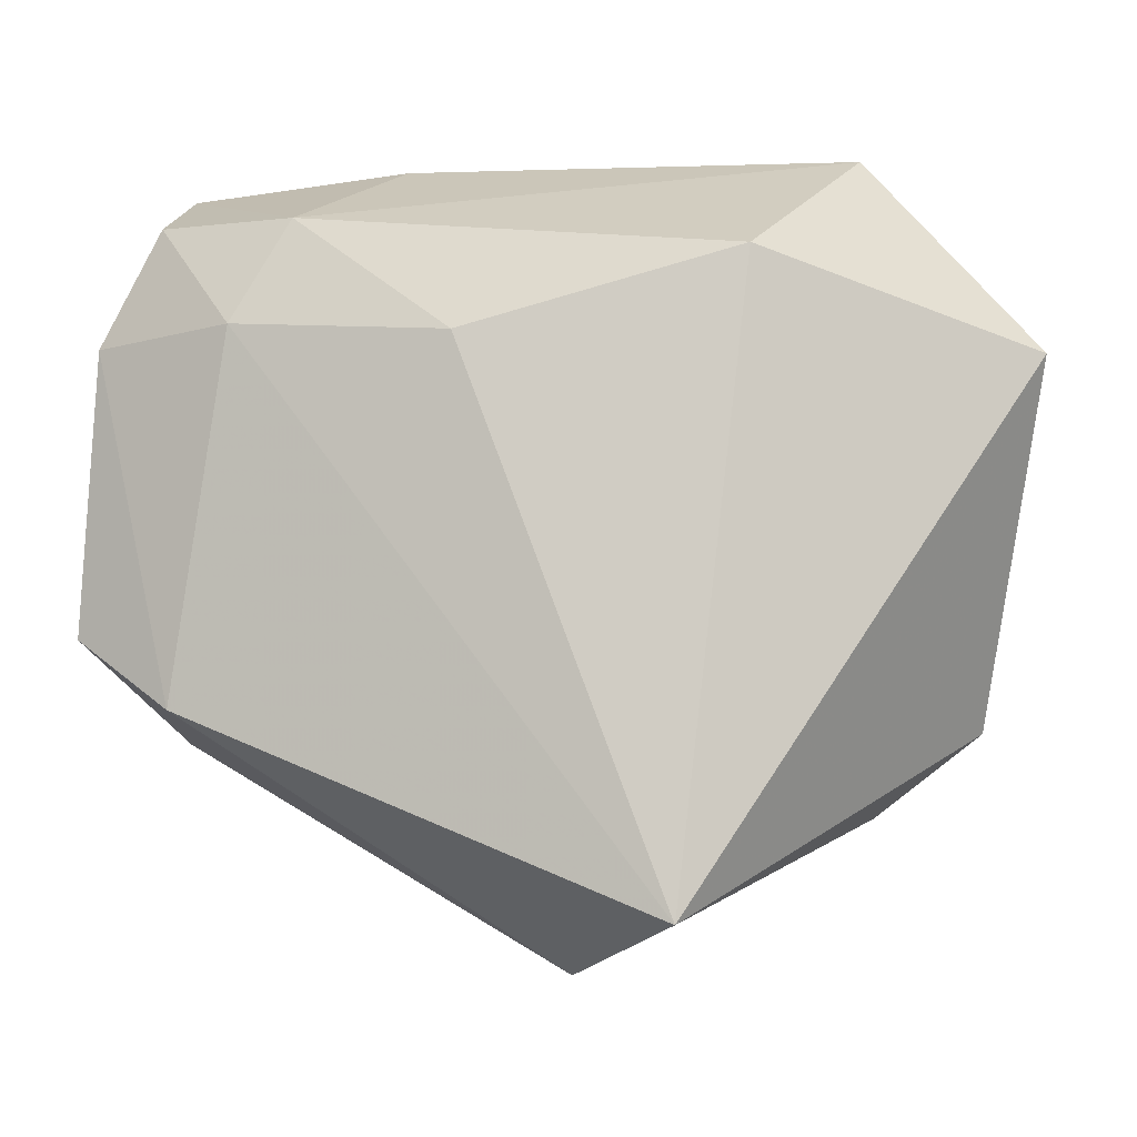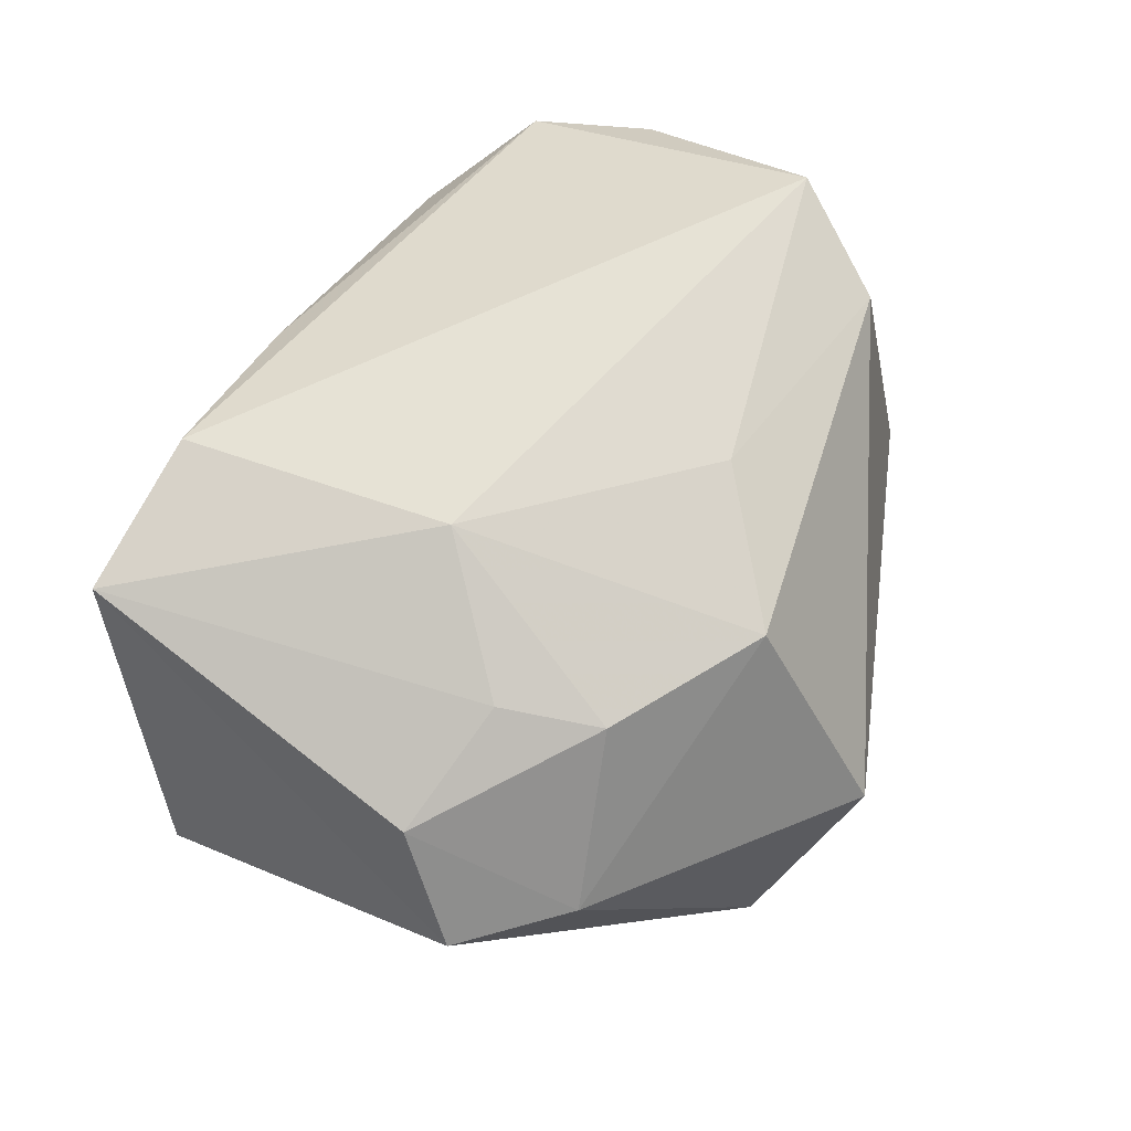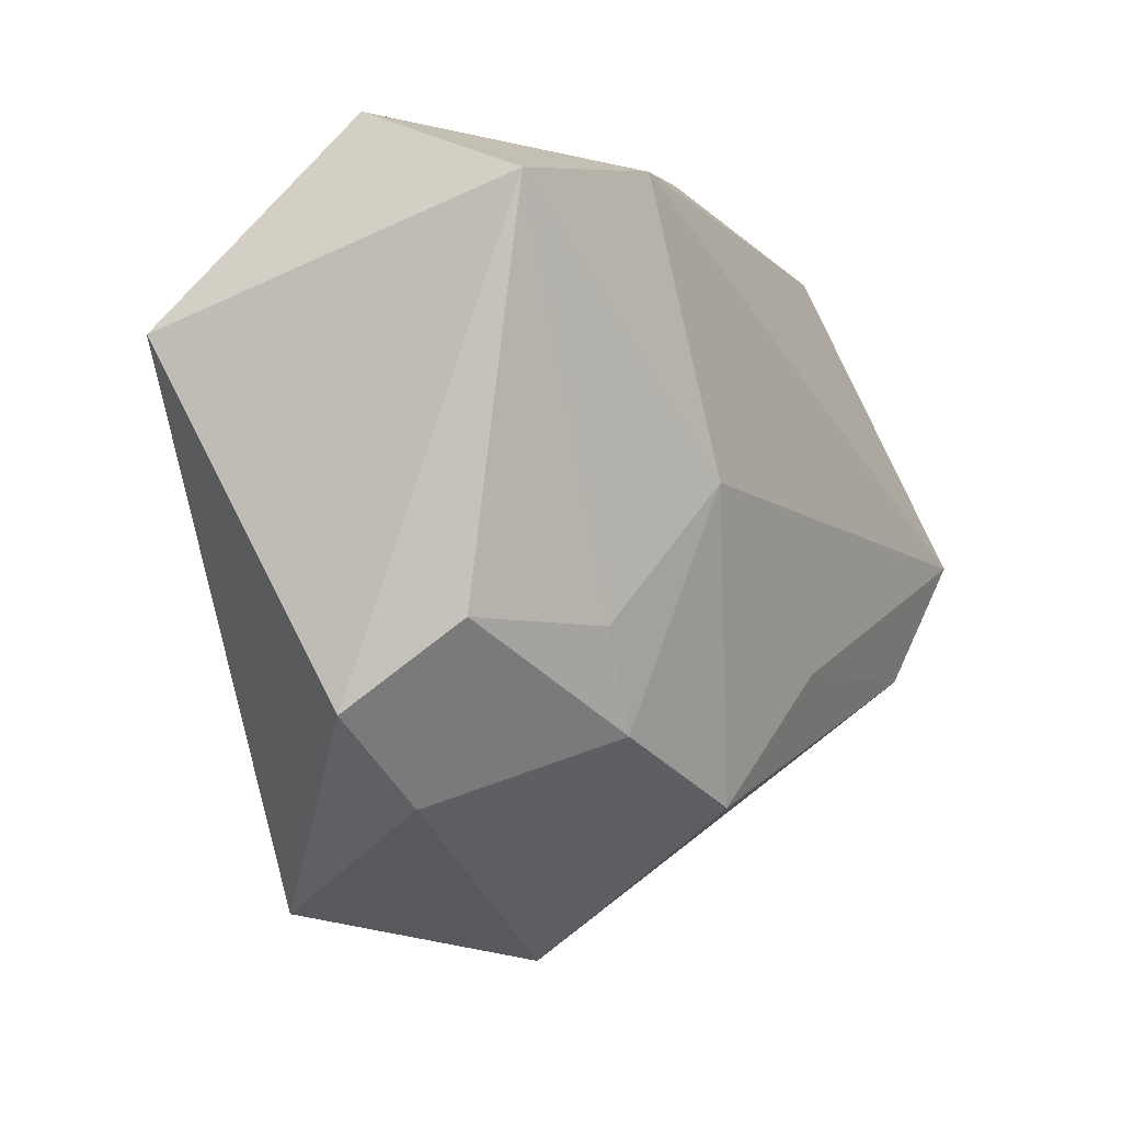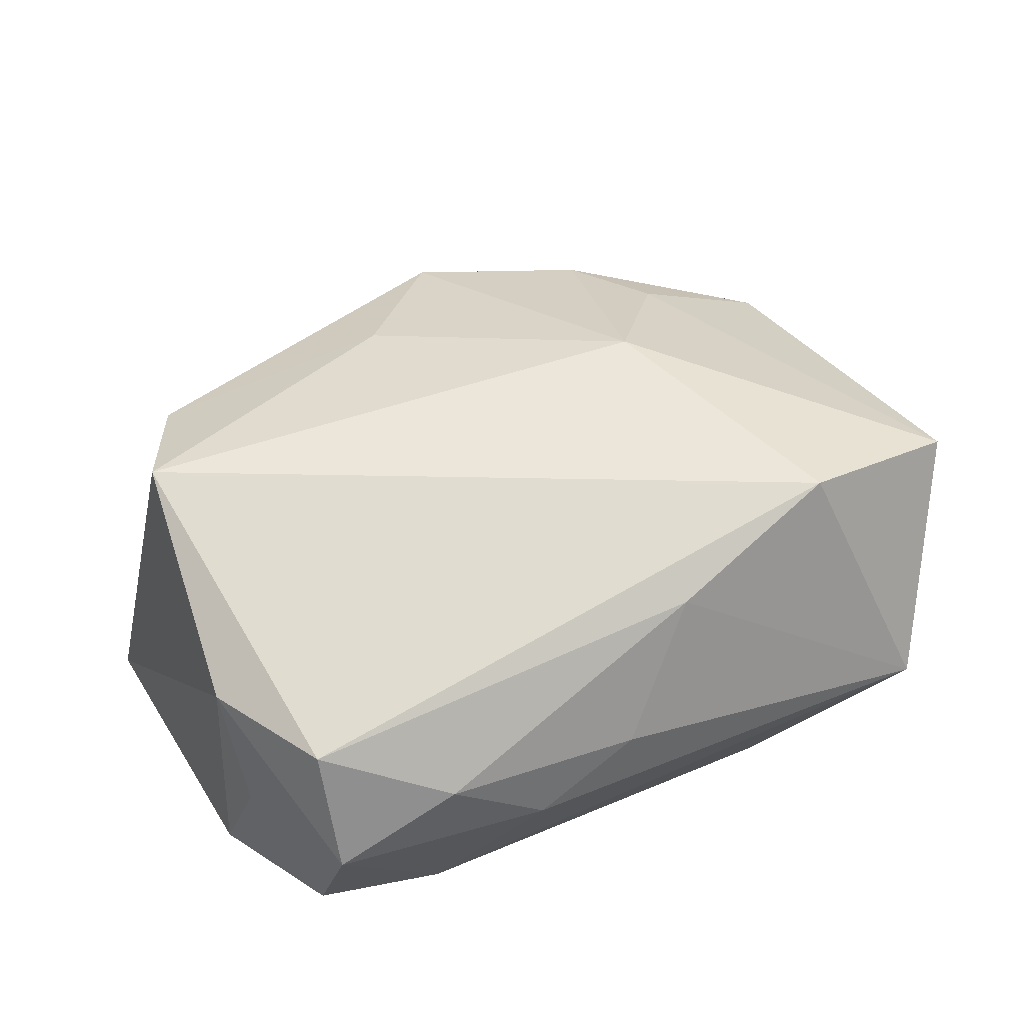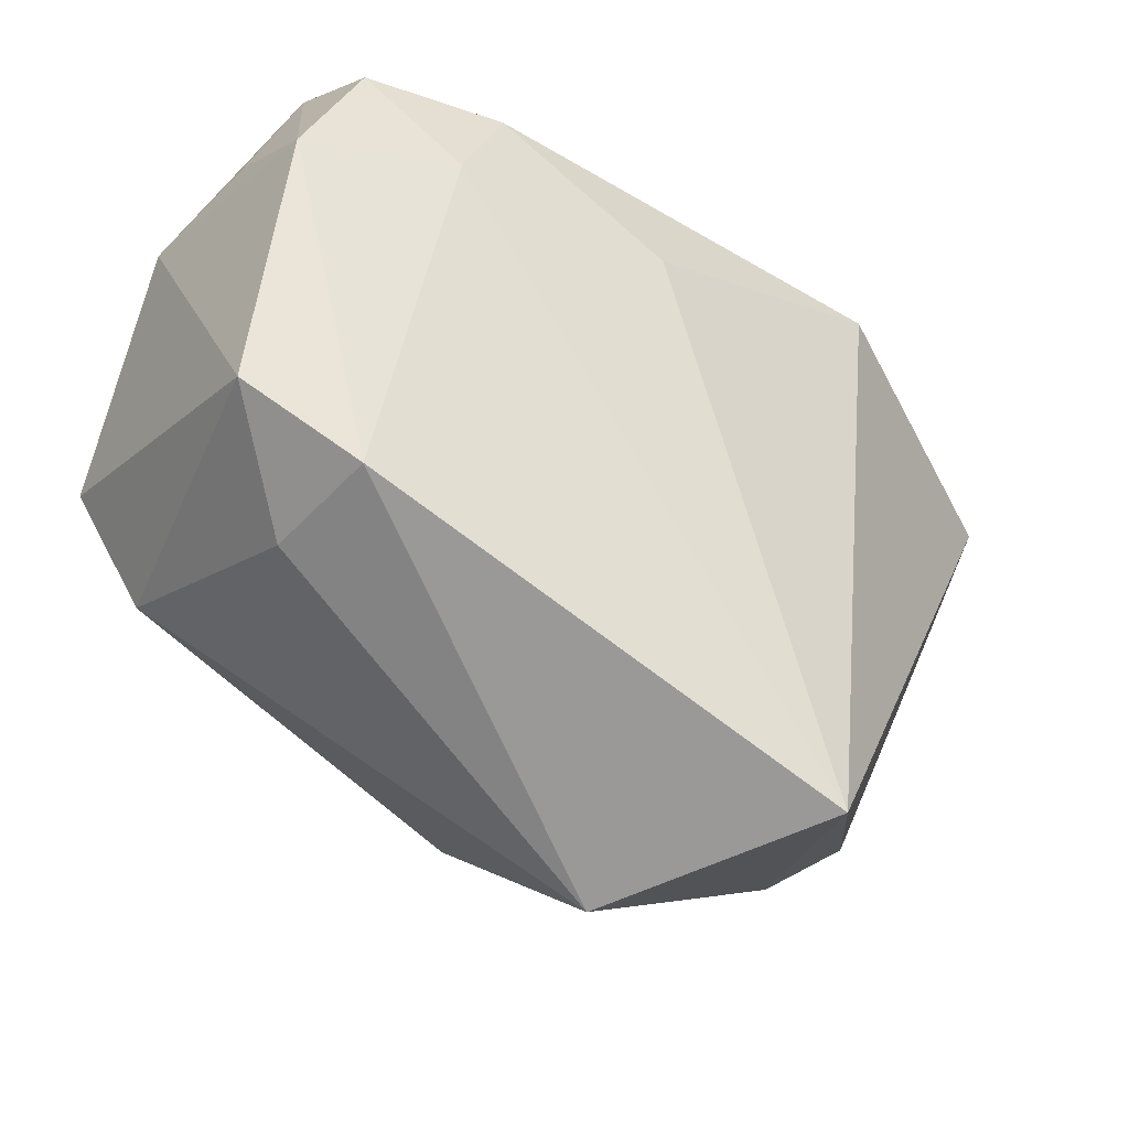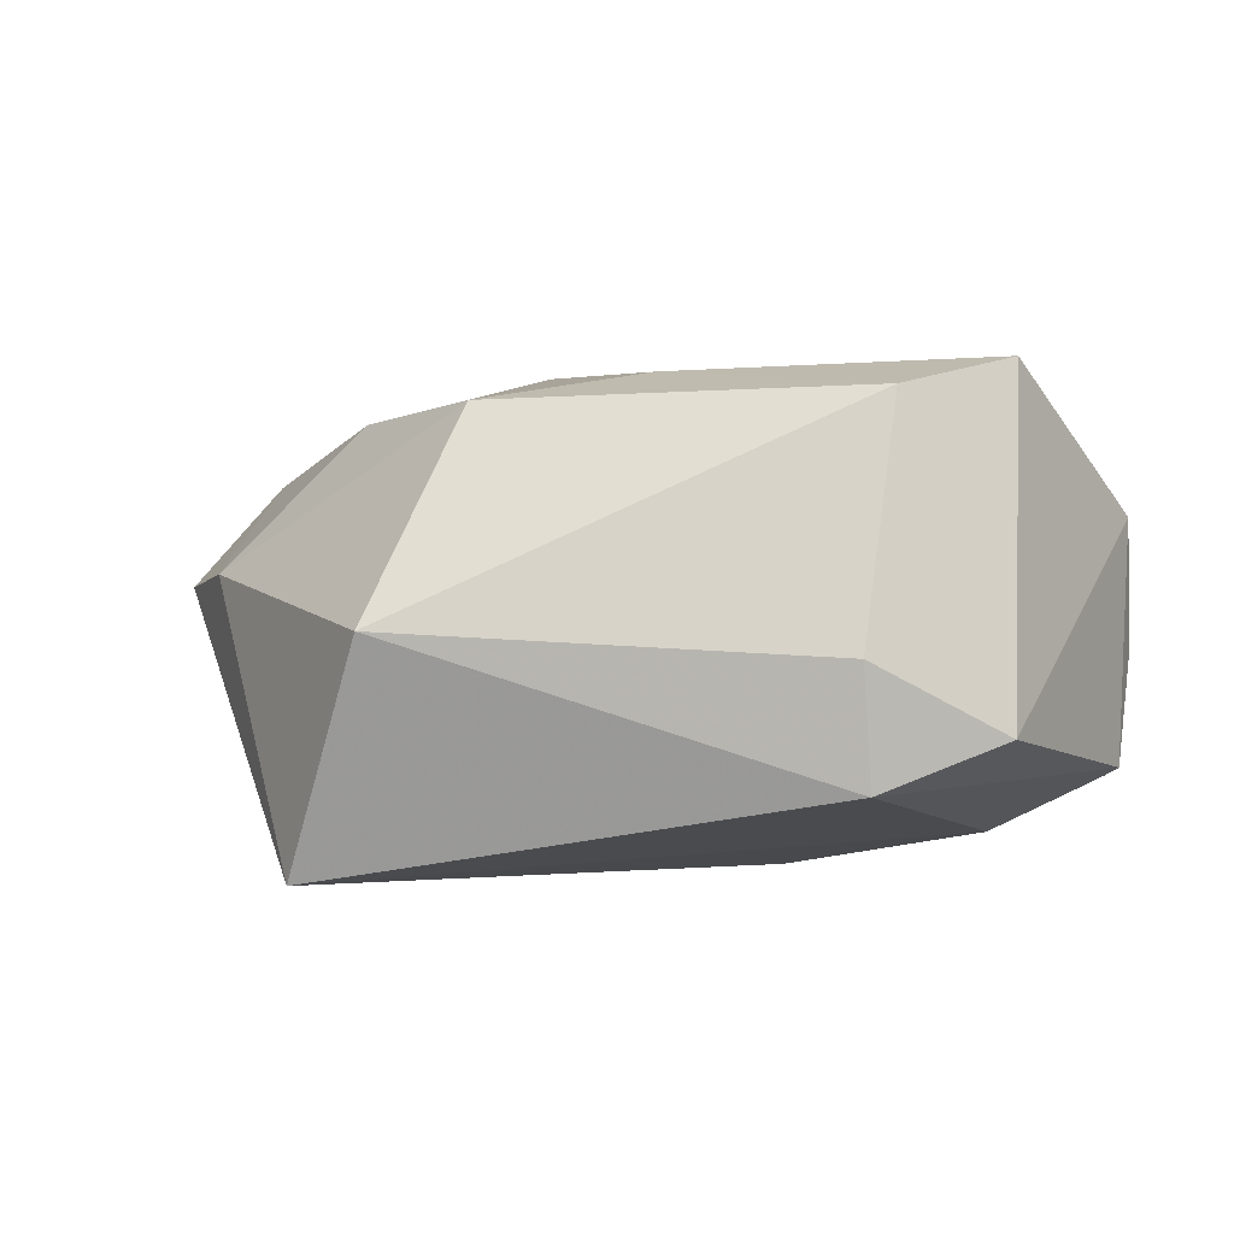
<metadata>
{"format":"obj","ext":"obj","renderer":"f3d","projection":"perspective","resolution":1024,"background":"white","views":[{"elev":-8.6,"azim":-174.1,"up":"+Y"},{"elev":67.8,"azim":-52.2,"up":"+Z"},{"elev":-5.1,"azim":-57.1,"up":"+Y"},{"elev":41.2,"azim":154.1,"up":"+Z"},{"elev":-36.0,"azim":140.3,"up":"+Y"},{"elev":-2.1,"azim":33.3,"up":"+Z"}]}
</metadata>
<code>
v -0.03447 -0.01206 0.01371
v 0.0272 0.01474 -0.01886
v -0.01654 -0.02138 0.0179
v 0.01397 0.03288 -0.002909
v 0.02181 0.02448 -0.01765
v -0.03511 0.02368 0.01937
v 0.03341 -0.02091 -0.003679
v -0.0007316 -0.02751 0.01851
v 0.006895 0.0129 -0.02235
v -0.02863 -0.02755 0.004551
v 0.03885 -0.003334 0.02206
v 0.03458 0.02489 -0.01379
v -0.00314 0.02912 0.01486
v -0.01194 -0.03756 -0.02235
v 0.02298 0.0321 0.003128
v 0.01029 -0.01522 0.02149
v 0.03927 0.01958 -0.001989
v 0.03457 0.02694 0.008469
v -0.001363 -0.04176 -0.001427
v 0.03292 -0.01878 -0.01471
v -0.0193 0.02623 0.0217
v -0.01146 0.0003737 0.02404
v -0.01869 0.01978 -0.02235
v 0.04043 0.01408 -0.01281
v 0.04053 0.01638 0.009622
v -0.04404 0.01187 -0.01224
v 0.04245 -0.01193 -0.0101
v 0.03421 0.03052 -0.003074
v -0.02136 -0.01232 0.0189
v -0.02833 0.03288 -0.002029
v 0.0335 -0.01506 0.01887
v 0.00429 0.03282 0.002586
v -0.03864 -0.01991 0.003928
f 21 30 6
f 14 23 9
f 25 27 24
f 8 19 31
f 7 27 31
f 31 19 7
f 5 9 23
f 5 23 30
f 33 6 26
f 14 33 26
f 26 6 30
f 26 23 14
f 30 23 26
f 13 30 21
f 4 15 28
f 4 5 30
f 28 5 4
f 24 28 17
f 17 25 24
f 28 25 17
f 31 27 11
f 27 25 11
f 28 15 18
f 18 25 28
f 15 13 18
f 18 13 21
f 21 11 18
f 18 11 25
f 1 6 33
f 19 8 10
f 10 33 14
f 14 19 10
f 10 1 33
f 6 1 29
f 24 27 20
f 27 7 20
f 20 19 14
f 20 7 19
f 12 28 24
f 12 5 28
f 9 5 2
f 5 12 2
f 14 9 2
f 2 20 14
f 24 20 2
f 2 12 24
f 32 4 30
f 15 4 32
f 30 13 32
f 32 13 15
f 16 8 31
f 31 11 16
f 3 10 8
f 1 10 3
f 3 29 1
f 8 16 22
f 22 3 8
f 29 3 22
f 21 6 22
f 6 29 22
f 22 11 21
f 22 16 11

</code>
